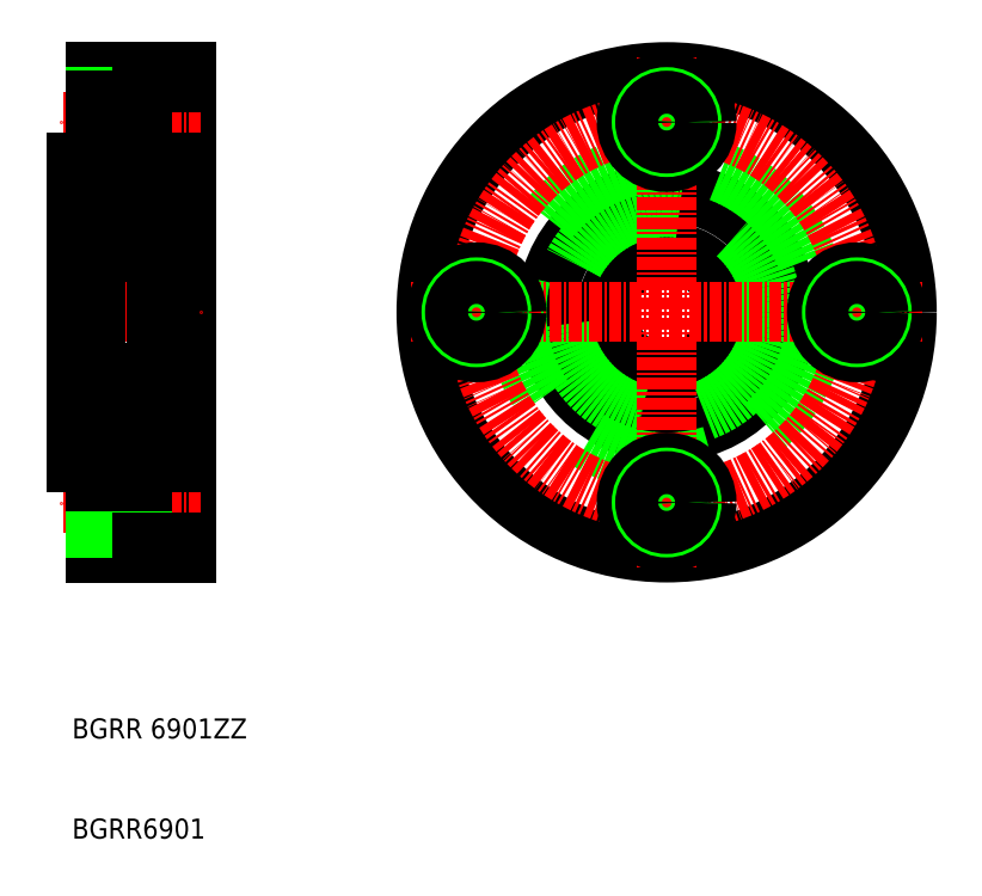
<metadata>
{"format":"dxf","ext":"dxf","renderer":"ezdxf+matplotlib","layout":"modelspace","background":"white","min_lineweight":24,"dpi":150}
</metadata>
<code>
0
SECTION
2
ENTITIES
0
LINE
8
0
10
139.1
20
140
30
0
11
139.1
21
116
31
0
0
LINE
8
0
10
128.1
20
116
30
0
11
128.1
21
131
31
0
0
LINE
8
0
10
130.1
20
126.5
30
0
11
130.1
21
116
31
0
0
TEXT
8
0
10
127.7
20
73.43
30
0
40
2
1
BGRR 6901ZZ
0
TEXT
8
0
10
127.7
20
63.43
30
0
40
2
1
BGRR6901
0
LINE
8
0
10
130.1
20
100.7
30
0
11
130.1
21
92
31
0
0
LINE
8
0
10
139.1
20
92
30
0
11
139.1
21
116
31
0
0
LINE
8
0
10
134.7
20
101
30
0
11
134.7
21
93
31
0
0
LINE
8
CENTER
10
140.6
20
97
30
0
11
126.6
21
97
31
0
0
LINE
8
0
10
130.1
20
92
30
0
11
139.1
21
92
31
0
0
LINE
8
0
10
130.1
20
94.85
30
0
11
134.7
21
94.85
31
0
0
LINE
8
0
10
130.1
20
94.5
30
0
11
134.7
21
94.5
31
0
0
LINE
8
0
10
130.4
20
94.85
30
0
11
130.4
21
94.85
31
0
0
LINE
8
0
10
134.7
20
93
30
0
11
139.1
21
93
31
0
0
LINE
8
CENTER
10
126.6
20
116
30
0
11
140.6
21
116
31
0
0
LINE
8
0
10
128.1
20
116
30
0
11
128.1
21
101
31
0
0
LINE
8
0
10
130.1
20
105.5
30
0
11
130.1
21
116
31
0
0
LINE
8
0
10
130.1
20
99.5
30
0
11
134.7
21
99.5
31
0
0
LINE
8
0
10
130.1
20
99.15
30
0
11
134.7
21
99.15
31
0
0
LINE
8
0
10
129.8
20
101
30
0
11
128.1
21
101
31
0
0
ARC
8
0
10
129.8
20
100.7
30
0
40
0.3
50
0
51
90
0
LINE
8
0
10
128.1
20
105.5
30
0
11
130.1
21
105.5
31
0
0
LINE
8
0
10
134.7
20
101
30
0
11
139.1
21
101
31
0
0
LINE
8
CENTER
10
140.6
20
135
30
0
11
126.6
21
135
31
0
0
LINE
8
0
10
130.1
20
131.3
30
0
11
130.1
21
140
31
0
0
LINE
8
0
10
134.7
20
139
30
0
11
134.7
21
131
31
0
0
LINE
8
0
10
130.1
20
132.5
30
0
11
134.7
21
132.5
31
0
0
LINE
8
0
10
130.1
20
132.9
30
0
11
134.7
21
132.9
31
0
0
LINE
8
0
10
128.1
20
126.5
30
0
11
130.1
21
126.5
31
0
0
LINE
8
0
10
129.8
20
131
30
0
11
128.1
21
131
31
0
0
ARC
8
0
10
129.8
20
131.3
30
0
40
0.3
50
270
51
0
0
LINE
8
0
10
130.4
20
132.9
30
0
11
130.4
21
132.9
31
0
0
LINE
8
0
10
134.7
20
131
30
0
11
139.1
21
131
31
0
0
LINE
8
0
10
130.1
20
140
30
0
11
139.1
21
140
31
0
0
LINE
8
0
10
130.1
20
137.5
30
0
11
134.7
21
137.5
31
0
0
LINE
8
0
10
130.1
20
137.2
30
0
11
134.7
21
137.2
31
0
0
LINE
8
0
10
134.7
20
139
30
0
11
139.1
21
139
31
0
0
CIRCLE
8
0
10
187.1
20
116
30
0
40
24
0
CIRCLE
8
0
10
187.1
20
116
30
0
40
12
0
CIRCLE
8
0
10
187.1
20
116
30
0
40
6
0
CIRCLE
8
0
10
187.1
20
116
30
0
40
15
0
CIRCLE
8
0
10
187.1
20
116
30
0
40
10.5
0
LINE
8
CENTER
10
187.1
20
141.5
30
0
11
187.1
21
90.5
31
0
0
CIRCLE
8
CENTER
10
187.1
20
116
30
0
40
19
0
CIRCLE
8
0
10
187.1
20
97
30
0
40
4
0
LINE
8
CENTER
10
212.6
20
116
30
0
11
161.6
21
116
31
0
0
CIRCLE
8
0
10
187.1
20
97
30
0
40
2.5
0
CIRCLE
8
0
10
187.1
20
97
30
0
40
2.15
0
CIRCLE
8
0
10
168.1
20
116
30
0
40
4
0
CIRCLE
8
0
10
168.1
20
116
30
0
40
2.5
0
CIRCLE
8
0
10
168.1
20
116
30
0
40
2.15
0
CIRCLE
8
0
10
206.1
20
116
30
0
40
4
0
CIRCLE
8
0
10
206.1
20
116
30
0
40
2.5
0
CIRCLE
8
0
10
206.1
20
116
30
0
40
2.15
0
CIRCLE
8
0
10
187.1
20
135
30
0
40
4
0
CIRCLE
8
0
10
187.1
20
135
30
0
40
2.5
0
CIRCLE
8
0
10
187.1
20
135
30
0
40
2.15
0
LINE
8
0
10
130.4
20
104
30
0
11
135.8
21
104
31
0
0
LINE
8
0
10
130.4
20
110
30
0
11
135.8
21
110
31
0
0
LINE
8
0
10
134.9
20
106
30
0
11
134.3
21
106
31
0
0
LINE
8
0
10
134.9
20
108
30
0
11
134.3
21
108
31
0
0
LINE
8
0
10
130.4
20
122
30
0
11
135.8
21
122
31
0
0
LINE
8
0
10
130.4
20
128
30
0
11
135.8
21
128
31
0
0
LINE
8
0
10
134.9
20
126
30
0
11
134.3
21
126
31
0
0
LINE
8
0
10
134.9
20
124
30
0
11
134.3
21
124
31
0
0
LINE
8
0
10
130.1
20
127.7
30
0
11
130.1
21
104.3
31
0
0
LINE
8
0
10
131.2
20
105.3
30
0
11
131.3
21
105.9
31
0
0
ARC
8
0
10
130.9
20
105.3
30
0
40
0.1
50
220
51
356.9
0
ARC
8
0
10
130.2
20
105.2
30
0
40
0.1
50
90
51
180
0
LINE
8
0
10
130.7
20
105.4
30
0
11
130.8
21
105.2
31
0
0
LINE
8
0
10
130.5
20
105.3
30
0
11
130.7
21
105.1
31
0
0
ARC
8
0
10
130.9
20
105.3
30
0
40
0.3
50
220
51
355.1
0
CIRCLE
8
0
10
133.1
20
107
30
0
40
1.587
0
LINE
8
0
10
131.4
20
106
30
0
11
131.9
21
106
31
0
0
LINE
8
0
10
131.3
20
108
30
0
11
131.9
21
108
31
0
0
LINE
8
0
10
130.3
20
106.3
30
0
11
130.3
21
108
31
0
0
LINE
8
0
10
130.5
20
106.5
30
0
11
130.5
21
108
31
0
0
LINE
8
0
10
131
20
105.9
30
0
11
130.3
21
106.3
31
0
0
LINE
8
0
10
130.2
20
105.3
30
0
11
130.5
21
105.3
31
0
0
LINE
8
0
10
131.2
20
106
30
0
11
130.5
21
106.5
31
0
0
ARC
8
0
10
130.7
20
105.4
30
0
40
0.2
50
135
51
220
0
LINE
8
0
10
130.7
20
105.7
30
0
11
130.5
21
105.6
31
0
0
LINE
8
0
10
130.7
20
105.7
30
0
11
130.8
21
105.6
31
0
0
LINE
8
0
10
130.8
20
105.6
30
0
11
130.7
21
105.4
31
0
0
ARC
8
0
10
131.4
20
105.9
30
0
40
0.1
50
90
51
175.1
0
LINE
8
0
10
131
20
105.3
30
0
11
131
21
105.9
31
0
0
LINE
8
0
10
131.2
20
105.7
30
0
11
131.2
21
106
31
0
0
ARC
8
0
10
130.5
20
108
30
0
40
0.2
50
90
51
180
0
LINE
8
0
10
130.2
20
108.3
30
0
11
130.5
21
108.3
31
0
0
ARC
8
0
10
130.2
20
108.4
30
0
40
0.1
50
180
51
270
0
ARC
8
0
10
130.9
20
108.5
30
0
40
0.2
50
19.94
51
90
0
LINE
8
0
10
130.5
20
108.2
30
0
11
131
21
108.2
31
0
0
LINE
8
0
10
130.8
20
108.2
30
0
11
130.8
21
108.2
31
0
0
LINE
8
0
10
130.7
20
108.2
30
0
11
130.7
21
108.2
31
0
0
LINE
8
0
10
131
20
108
30
0
11
130.5
21
108
31
0
0
LINE
8
0
10
130.9
20
108.7
30
0
11
130.9
21
108.7
31
0
0
ARC
8
0
10
130.9
20
108.5
30
0
40
0.2
50
90
51
140
0
LINE
8
0
10
130.5
20
108.3
30
0
11
130.7
21
108.6
31
0
0
ARC
8
0
10
131.3
20
108.1
30
0
40
0.1
50
199.9
51
270
0
LINE
8
0
10
131.1
20
108.5
30
0
11
131.2
21
108.1
31
0
0
LINE
8
0
10
131
20
108.2
30
0
11
131
21
108
31
0
0
CIRCLE
8
0
10
133.1
20
125
30
0
40
1.587
0
LINE
8
0
10
131
20
126.1
30
0
11
130.3
21
125.7
31
0
0
LINE
8
0
10
131.2
20
126
30
0
11
130.5
21
125.6
31
0
0
LINE
8
0
10
131.3
20
124
30
0
11
131.9
21
124
31
0
0
LINE
8
0
10
131.1
20
123.5
30
0
11
131.2
21
123.9
31
0
0
LINE
8
0
10
130.2
20
123.7
30
0
11
130.5
21
123.7
31
0
0
ARC
8
0
10
130.2
20
123.6
30
0
40
0.1
50
90
51
180
0
LINE
8
0
10
130.9
20
123.4
30
0
11
130.9
21
123.4
31
0
0
LINE
8
0
10
130.5
20
123.7
30
0
11
130.7
21
123.4
31
0
0
ARC
8
0
10
130.9
20
123.6
30
0
40
0.2
50
220
51
270
0
ARC
8
0
10
130.9
20
123.6
30
0
40
0.2
50
270
51
340.1
0
ARC
8
0
10
130.5
20
124.1
30
0
40
0.2
50
180
51
270
0
LINE
8
0
10
130.3
20
125.7
30
0
11
130.3
21
124.1
31
0
0
LINE
8
0
10
130.5
20
125.6
30
0
11
130.5
21
124.1
31
0
0
LINE
8
0
10
131
20
124.1
30
0
11
130.5
21
124.1
31
0
0
LINE
8
0
10
130.5
20
123.9
30
0
11
131
21
123.9
31
0
0
LINE
8
0
10
131
20
123.9
30
0
11
131
21
124.1
31
0
0
ARC
8
0
10
131.3
20
123.9
30
0
40
0.1
50
90
51
160.1
0
LINE
8
0
10
131.4
20
126
30
0
11
131.9
21
126
31
0
0
LINE
8
0
10
130.2
20
126.7
30
0
11
130.5
21
126.7
31
0
0
ARC
8
0
10
130.2
20
126.8
30
0
40
0.1
50
180
51
270
0
ARC
8
0
10
130.9
20
126.7
30
0
40
0.3
50
4.935
51
140
0
ARC
8
0
10
130.9
20
126.7
30
0
40
0.1
50
3.086
51
140
0
LINE
8
0
10
130.8
20
126.4
30
0
11
130.7
21
126.6
31
0
0
LINE
8
0
10
130.7
20
126.3
30
0
11
130.8
21
126.4
31
0
0
LINE
8
0
10
130.7
20
126.3
30
0
11
130.5
21
126.4
31
0
0
ARC
8
0
10
130.7
20
126.6
30
0
40
0.2
50
140
51
225
0
LINE
8
0
10
130.5
20
126.7
30
0
11
130.7
21
126.9
31
0
0
LINE
8
0
10
130.7
20
126.6
30
0
11
130.8
21
126.8
31
0
0
LINE
8
0
10
131.2
20
126.3
30
0
11
131.2
21
126
31
0
0
LINE
8
0
10
131
20
126.7
30
0
11
131
21
126.1
31
0
0
LINE
8
0
10
131.2
20
126.7
30
0
11
131.3
21
126.1
31
0
0
ARC
8
0
10
131.4
20
126.1
30
0
40
0.1
50
184.9
51
270
0
LINE
8
0
10
136.1
20
127.7
30
0
11
136.1
21
104.3
31
0
0
LINE
8
0
10
135
20
105.3
30
0
11
135
21
105.9
31
0
0
LINE
8
0
10
135.6
20
105.4
30
0
11
135.4
21
105.2
31
0
0
ARC
8
0
10
135.3
20
105.3
30
0
40
0.1
50
183.1
51
320
0
LINE
8
0
10
135.7
20
105.3
30
0
11
135.5
21
105.1
31
0
0
ARC
8
0
10
136
20
105.2
30
0
40
0.1
50
0
51
90
0
ARC
8
0
10
135.3
20
105.3
30
0
40
0.3
50
184.9
51
320
0
LINE
8
0
10
135.7
20
106.5
30
0
11
135.7
21
108
31
0
0
LINE
8
0
10
135.9
20
106.3
30
0
11
135.9
21
108
31
0
0
LINE
8
0
10
135.4
20
105.6
30
0
11
135.6
21
105.4
31
0
0
LINE
8
0
10
135.6
20
105.7
30
0
11
135.4
21
105.6
31
0
0
LINE
8
0
10
135.2
20
105.9
30
0
11
135.9
21
106.3
31
0
0
LINE
8
0
10
135
20
106
30
0
11
135.7
21
106.5
31
0
0
LINE
8
0
10
135
20
105.7
30
0
11
135
21
106
31
0
0
LINE
8
0
10
135.2
20
105.3
30
0
11
135.2
21
105.9
31
0
0
ARC
8
0
10
134.9
20
105.9
30
0
40
0.1
50
4.935
51
90
0
LINE
8
0
10
136
20
105.3
30
0
11
135.7
21
105.3
31
0
0
LINE
8
0
10
135.6
20
105.7
30
0
11
135.7
21
105.6
31
0
0
ARC
8
0
10
135.6
20
105.4
30
0
40
0.2
50
320
51
45
0
ARC
8
0
10
135.4
20
108.5
30
0
40
0.2
50
39.99
51
90
0
LINE
8
0
10
135.2
20
108
30
0
11
135.7
21
108
31
0
0
LINE
8
0
10
135.7
20
108.2
30
0
11
135.2
21
108.2
31
0
0
LINE
8
0
10
135.2
20
108.2
30
0
11
135.2
21
108
31
0
0
LINE
8
0
10
135.2
20
108.5
30
0
11
135
21
108.1
31
0
0
ARC
8
0
10
134.9
20
108.1
30
0
40
0.1
50
270
51
340.1
0
LINE
8
0
10
135.4
20
108.7
30
0
11
135.3
21
108.7
31
0
0
ARC
8
0
10
135.3
20
108.5
30
0
40
0.2
50
90
51
160.1
0
LINE
8
0
10
136
20
108.3
30
0
11
135.8
21
108.3
31
0
0
ARC
8
0
10
135.7
20
108
30
0
40
0.2
50
0
51
90
0
LINE
8
0
10
135.8
20
108.3
30
0
11
135.5
21
108.6
31
0
0
ARC
8
0
10
136
20
108.4
30
0
40
0.1
50
270
51
0
0
LINE
8
0
10
135
20
126
30
0
11
135.7
21
125.6
31
0
0
LINE
8
0
10
135.2
20
126.1
30
0
11
135.9
21
125.7
31
0
0
LINE
8
0
10
135.2
20
123.5
30
0
11
135
21
123.9
31
0
0
LINE
8
0
10
136
20
123.7
30
0
11
135.8
21
123.7
31
0
0
LINE
8
0
10
135.8
20
123.7
30
0
11
135.5
21
123.4
31
0
0
ARC
8
0
10
135.3
20
123.6
30
0
40
0.2
50
199.9
51
270
0
LINE
8
0
10
135.4
20
123.4
30
0
11
135.3
21
123.4
31
0
0
ARC
8
0
10
135.4
20
123.6
30
0
40
0.2
50
270
51
320
0
ARC
8
0
10
136
20
123.6
30
0
40
0.1
50
0
51
90
0
LINE
8
0
10
135.9
20
125.7
30
0
11
135.9
21
124.1
31
0
0
LINE
8
0
10
135.7
20
125.6
30
0
11
135.7
21
124.1
31
0
0
ARC
8
0
10
134.9
20
123.9
30
0
40
0.1
50
19.94
51
90
0
ARC
8
0
10
135.7
20
124.1
30
0
40
0.2
50
270
51
0
0
LINE
8
0
10
135.2
20
123.9
30
0
11
135.2
21
124.1
31
0
0
LINE
8
0
10
135.7
20
123.9
30
0
11
135.2
21
123.9
31
0
0
LINE
8
0
10
135.2
20
124.1
30
0
11
135.7
21
124.1
31
0
0
LINE
8
0
10
136
20
126.7
30
0
11
135.7
21
126.7
31
0
0
LINE
8
0
10
135
20
126.7
30
0
11
135
21
126.1
31
0
0
ARC
8
0
10
135.3
20
126.7
30
0
40
0.3
50
40.01
51
175.1
0
ARC
8
0
10
134.9
20
126.1
30
0
40
0.1
50
270
51
355.1
0
LINE
8
0
10
135
20
126.3
30
0
11
135
21
126
31
0
0
LINE
8
0
10
135.7
20
126.7
30
0
11
135.5
21
126.9
31
0
0
ARC
8
0
10
135.6
20
126.6
30
0
40
0.2
50
315
51
40.01
0
LINE
8
0
10
135.6
20
126.3
30
0
11
135.7
21
126.4
31
0
0
ARC
8
0
10
135.3
20
126.7
30
0
40
0.1
50
40.04
51
176.9
0
LINE
8
0
10
135.2
20
126.7
30
0
11
135.2
21
126.1
31
0
0
LINE
8
0
10
135.6
20
126.6
30
0
11
135.4
21
126.8
31
0
0
LINE
8
0
10
135.6
20
126.3
30
0
11
135.4
21
126.4
31
0
0
LINE
8
0
10
135.4
20
126.4
30
0
11
135.6
21
126.6
31
0
0
ARC
8
0
10
136
20
126.8
30
0
40
0.1
50
270
51
0
0
ARC
8
0
10
130.4
20
127.7
30
0
40
0.3
50
90
51
180
0
ARC
8
0
10
135.8
20
127.7
30
0
40
0.3
50
1.018e-13
51
90
0
ARC
8
0
10
135.8
20
122.3
30
0
40
0.3
50
270
51
1.018e-13
0
ARC
8
0
10
130.4
20
122.3
30
0
40
0.3
50
180
51
270
0
ARC
8
0
10
130.4
20
104.3
30
0
40
0.3
50
180
51
270
0
ARC
8
0
10
135.8
20
104.3
30
0
40
0.3
50
270
51
360
0
ARC
8
0
10
135.8
20
109.7
30
0
40
0.3
50
360
51
90
0
ARC
8
0
10
130.4
20
109.7
30
0
40
0.3
50
90
51
180
0
LINE
8
0
10
137.3
20
102.5
30
0
11
137.3
21
129.5
31
0
0
LINE
8
0
10
137.3
20
129.5
30
0
11
136.1
21
129.5
31
0
0
LINE
8
0
10
137.3
20
124
30
0
11
136.1
21
124
31
0
0
LINE
8
0
10
139.1
20
128
30
0
11
137.3
21
128
31
0
0
LINE
8
0
10
136.1
20
102.5
30
0
11
136.1
21
129.5
31
0
0
LINE
8
0
10
137.3
20
108
30
0
11
136.1
21
108
31
0
0
LINE
8
0
10
137.3
20
102.5
30
0
11
136.1
21
102.5
31
0
0
LINE
8
0
10
139.1
20
104
30
0
11
137.3
21
104
31
0
0
ENDSEC
0
EOF

</code>
